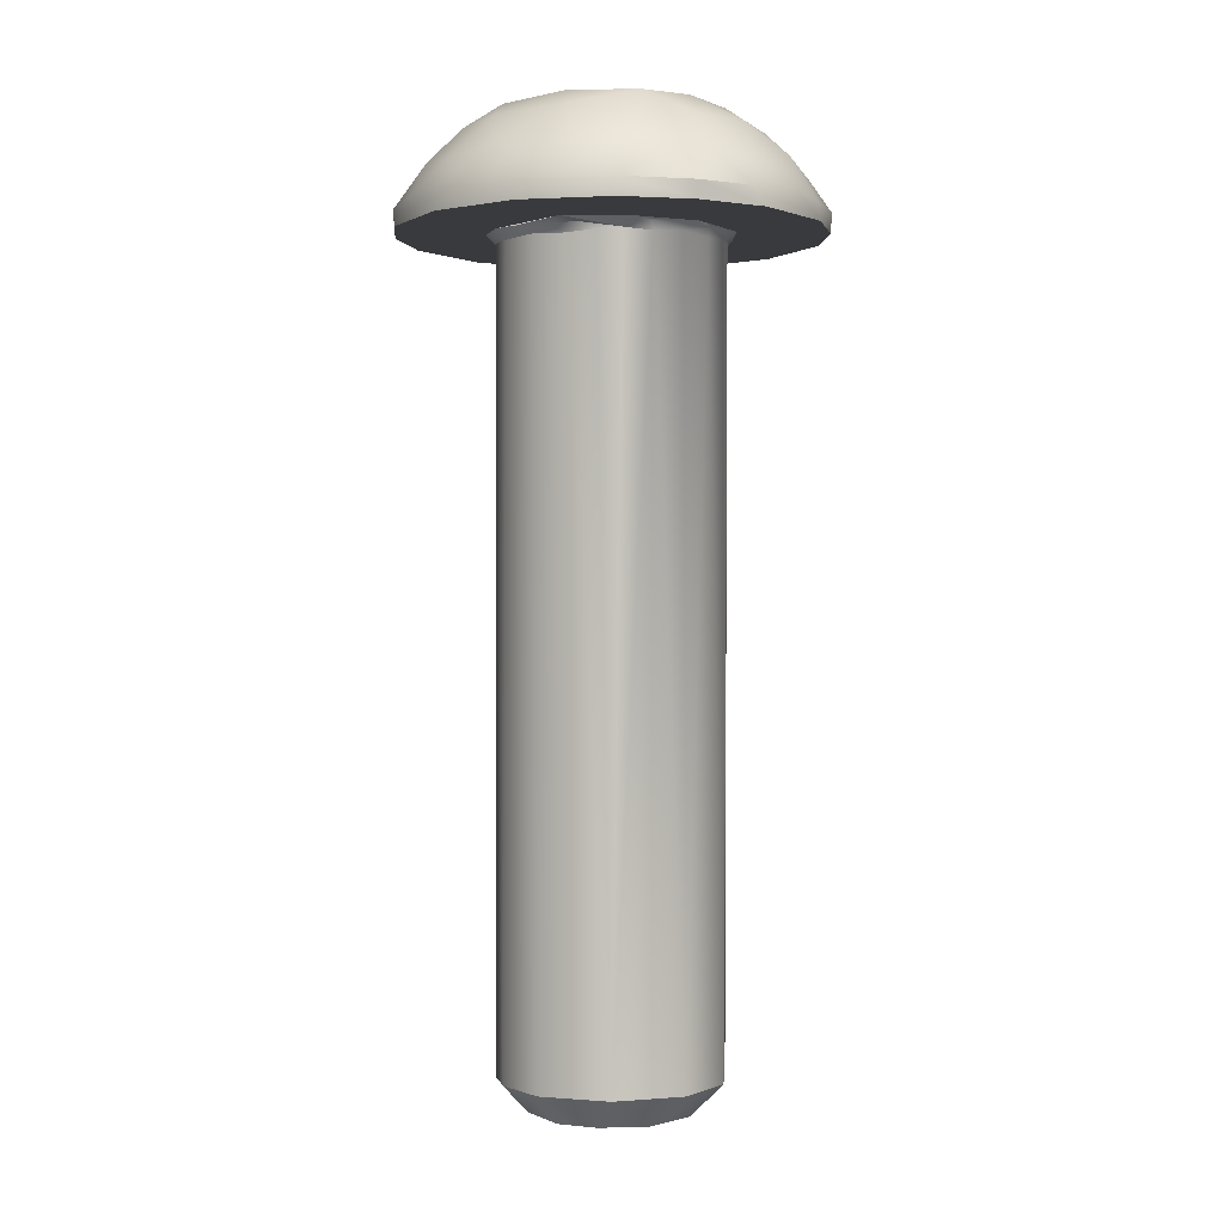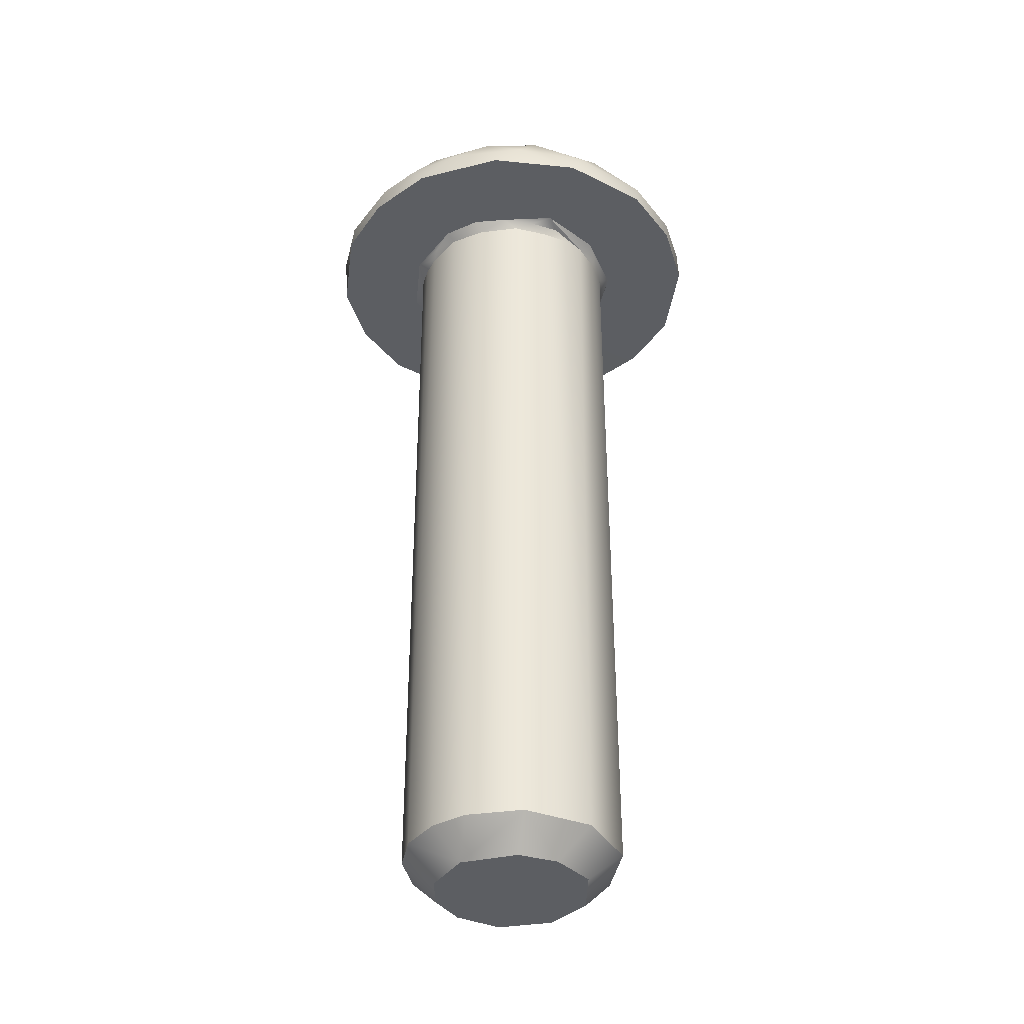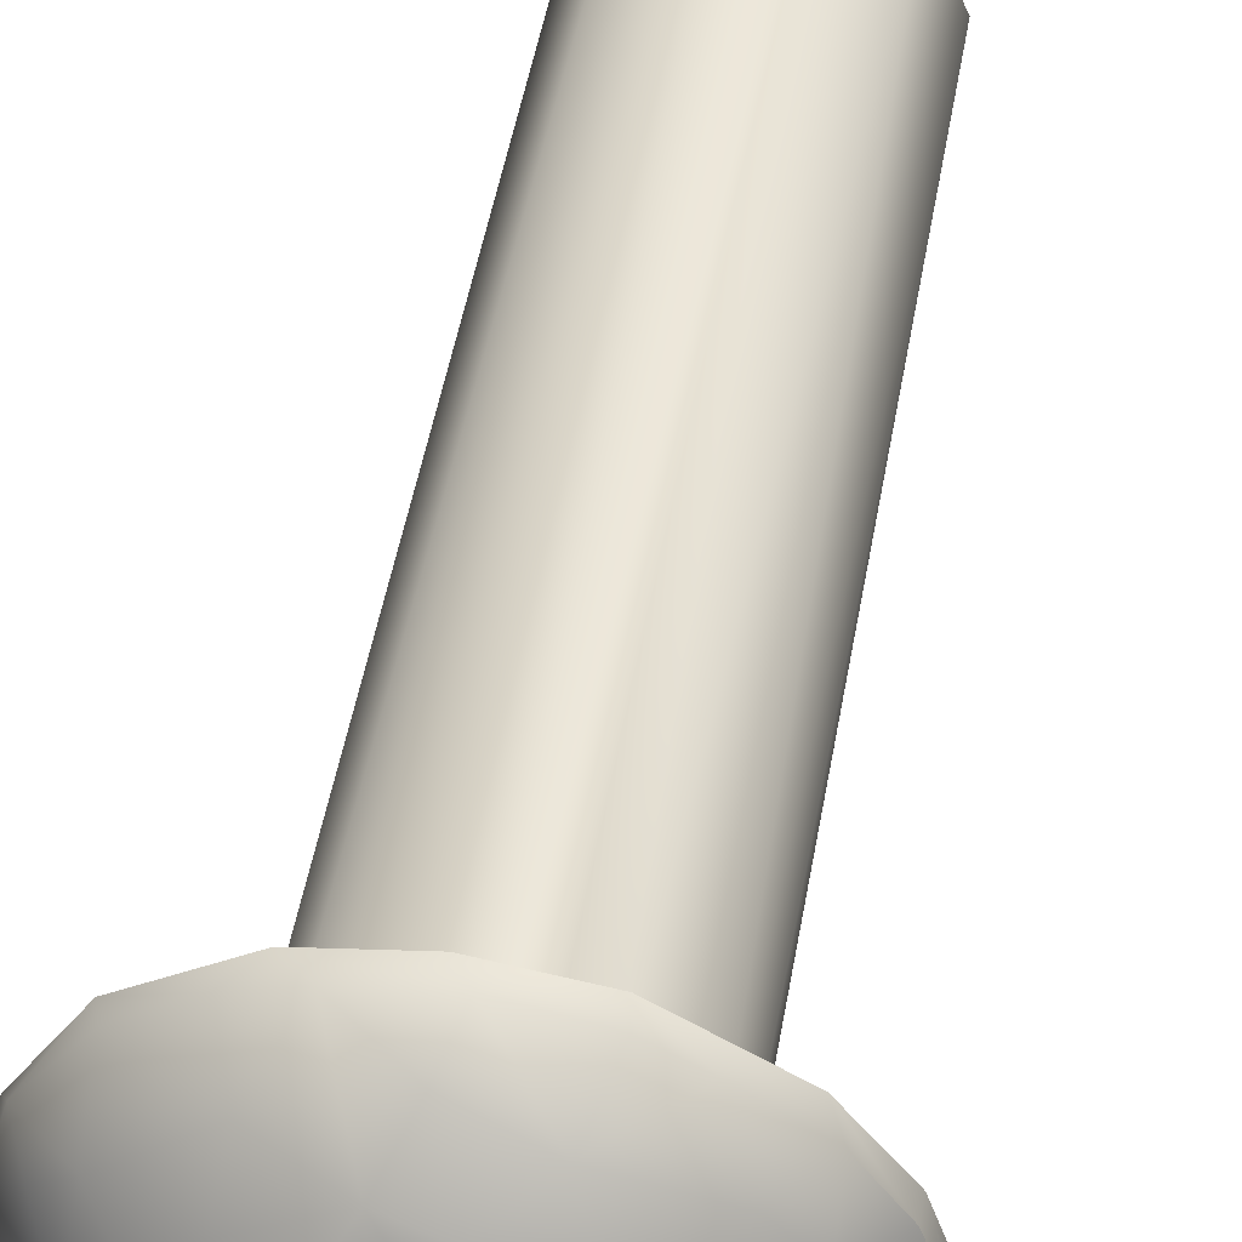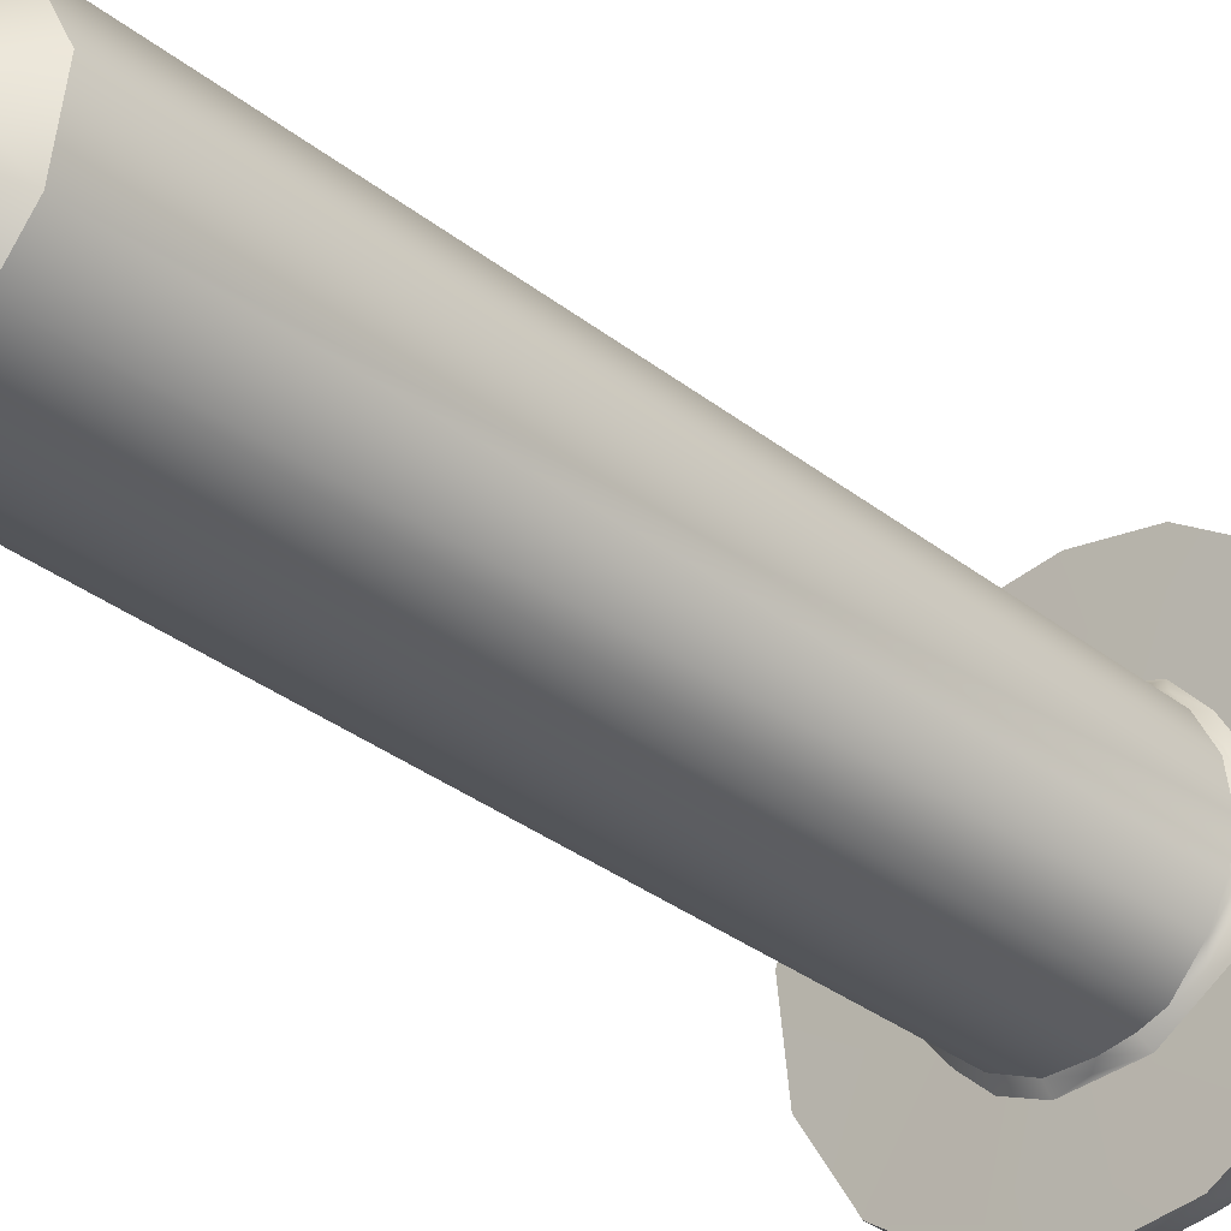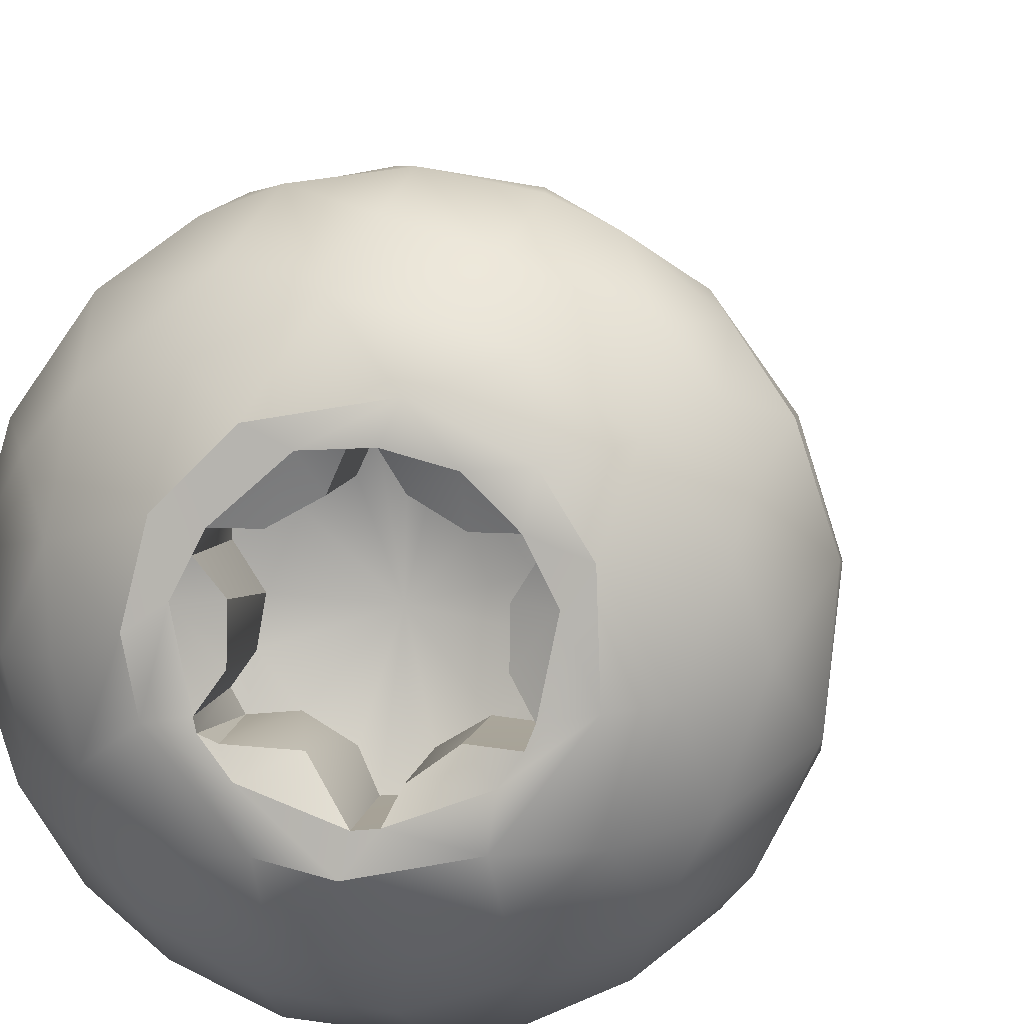
<metadata>
{"format":"obj","ext":"obj","renderer":"f3d","projection":"perspective","resolution":1024,"background":"white","views":[{"elev":-0.1,"azim":95.3,"up":"+Z"},{"elev":-37.7,"azim":51.4,"up":"+Z"},{"elev":48.8,"azim":9.9,"up":"+Y"},{"elev":-32.4,"azim":-137.5,"up":"+Y"},{"elev":7.0,"azim":8.1,"up":"+Y"}]}
</metadata>
<code>
o #8-32_x_5_8_Star_Drive_Screw_(276-4993)
v 0.07483 0.1692 -0.6888
v 0.09886 0.1512 -0.7122
v 0.08353 0.1198 -0.6888
v 0.1094 0.1223 -0.7122
v 0.1066 0.09237 -0.6887
v 0.1333 0.1033 -0.7122
v 0.1351 0.07759 -0.6887
v 0.168 0.07531 -0.6887
v 0.1052 0.1864 -0.7122
v 0.09953 0.2168 -0.6888
v 0.1365 0.2127 -0.7122
v 0.1372 0.2372 -0.6887
v 0.1747 0.2143 -0.7122
v 0.2091 0.1878 -0.7122
v 0.2164 0.1527 -0.7122
v 0.1715 0.09836 -0.7122
v 0.2067 0.1237 -0.7122
v 0.1958 0.08413 -0.6887
v 0.2281 0.1123 -0.6888
v 0.2404 0.1646 -0.6888
v 0.219 0.2138 -0.6888
v 0.1759 0.2378 -0.6888
v 0.07991 0.1293 -0.09565
v 0.09202 0.1068 -0.09596
v 0.129 0.07952 -0.09427
v 0.07859 0.1814 -0.09582
v 0.0923 0.2079 -0.09486
v 0.1131 0.2268 -0.09548
v 0.1747 0.07585 -0.0939
v 0.2244 0.1082 -0.09555
v 0.2364 0.1332 -0.09716
v 0.1259 0.07248 -0.0876
v 0.1538 0.0716 -0.09028
v 0.07092 0.1619 -0.08957
v 0.1468 0.07511 -0.09558
v 0.1032 0.222 -0.0915
v 0.1138 0.08626 -0.09312
v 0.09688 0.09685 -0.09057
v 0.08399 0.1131 -0.09035
v 0.07497 0.1535 -0.09569
v 0.07989 0.1901 -0.09198
v 0.1362 0.2368 -0.09536
v 0.161 0.24 -0.09366
v 0.08547 0.2075 -0.08852
v 0.1073 0.2314 -0.0878
v 0.08445 0.0996 -0.08742
v 0.07411 0.1341 -0.08955
v 0.06579 0.1731 -0.08741
v 0.1421 0.2424 -0.08976
v 0.1716 0.2472 -0.08762
v 0.2399 0.1538 -0.09537
v 0.2391 0.1725 -0.0943
v 0.2414 0.1414 -0.0904
v 0.2004 0.08634 -0.09569
v 0.2345 0.1194 -0.09047
v 0.2021 0.07977 -0.08782
v 0.2368 0.1919 -0.08955
v 0.2196 0.2123 -0.09416
v 0.2318 0.1929 -0.0958
v 0.2036 0.2301 -0.09002
v 0.179 0.2373 -0.09374
v 0.1988 0.2285 -0.09577
v 0.2201 0.2228 -0.0876
v 0.2448 0.1793 -0.08771
v 0.2476 0.1297 -0.08721
v 0.221 0.09725 -0.08902
v 0.1749 0.06864 -0.08778
v 0.04403 0.2659 -0.08717
v 0.0176 0.08735 -0.08717
v 0.001395 0.1389 -0.08717
v 0.0488 0.04357 -0.08717
v 0.00853 0.2072 -0.08717
v 0.1075 0.008064 -0.08717
v 0.1611 0.000761 -0.08717
v 0.1011 0.3038 -0.08717
v 0.2711 0.04834 -0.08717
v 0.154 0.3134 -0.08717
v 0.3066 0.107 -0.08717
v 0.2663 0.2706 -0.08717
v 0.3137 0.1752 -0.08717
v 0.2975 0.2268 -0.08717
v 0.2076 0.3061 -0.08717
v 0.214 0.01035 -0.08717
v 0.002456 0.1763 -0.07208
v 0.01561 0.2232 -0.07425
v 0.04814 0.2694 -0.0733
v 0.08553 0.2958 -0.07364
v 0.117 0.3077 -0.07252
v 0.1639 0.3138 -0.07367
v 0.003222 0.1319 -0.07413
v 0.01632 0.08947 -0.07429
v 0.04076 0.05313 -0.07418
v 0.07205 0.02621 -0.07368
v 0.1141 0.006386 -0.07398
v 0.1691 0.001129 -0.07337
v 0.2093 0.3046 -0.07392
v 0.2744 0.2611 -0.07418
v 0.2973 0.2273 -0.07405
v 0.3134 0.1775 -0.07409
v 0.3083 0.1143 -0.07246
v 0.2841 0.0644 -0.07349
v 0.241 0.02514 -0.07218
v 0.2027 0.006964 -0.07365
v 0.2392 0.08392 -0.01684
v 0.2382 0.1338 -0.000172
v 0.2623 0.1358 -0.01474
v 0.1198 0.0375 -0.03086
v 0.2049 0.03115 -0.04179
v 0.2035 0.05677 -0.0175
v 0.1999 0.08434 -0.00015
v 0.1694 0.04167 -0.02268
v 0.1182 0.08131 -0.000327
v 0.1484 0.07391 -0.000212
v 0.1101 0.02118 -0.05385
v 0.07049 0.04634 -0.0489
v 0.05004 0.06698 -0.04822
v 0.02622 0.1014 -0.05152
v 0.01792 0.1414 -0.04857
v 0.05279 0.107 -0.0222
v 0.07361 0.1577 -0.000282
v 0.04331 0.1452 -0.0218
v 0.2531 0.05394 -0.04844
v 0.2924 0.1449 -0.04223
v 0.08399 0.07825 -0.01557
v 0.08013 0.1267 -0.000177
v 0.1595 0.01617 -0.04877
v 0.2738 0.09204 -0.03943
v 0.02622 0.2128 -0.05152
v 0.04819 0.2375 -0.04176
v 0.09749 0.2785 -0.04187
v 0.09277 0.249 -0.01889
v 0.1403 0.2726 -0.02283
v 0.1698 0.2667 -0.01802
v 0.171 0.2394 -0.000174
v 0.2167 0.2165 -0.000288
v 0.2118 0.2534 -0.01782
v 0.2531 0.2603 -0.04843
v 0.2797 0.1844 -0.03045
v 0.2855 0.2069 -0.04446
v 0.2365 0.1844 -0.000213
v 0.2743 0.2358 -0.04924
v 0.2491 0.2241 -0.02027
v 0.1984 0.2846 -0.03986
v 0.04069 0.1851 -0.02621
v 0.08362 0.1984 -0.000533
v 0.1156 0.23 -0.00014
v 0.1547 0.2979 -0.04893
v 0.2367 0.2917 -0.0717
v 0.1123 0.1071 -9e-05
v 0.1627 0.2223 -0.000493
v 0.09993 0.1238 5.1e-05
v 0.1343 0.2209 -8.5e-05
v 0.09067 0.1688 -8.2e-05
v 0.1037 0.1941 -0.000476
v 0.09858 0.1295 -0.000596
v 0.1908 0.2147 -0.000176
v 0.1528 0.09151 -0.000408
v 0.2114 0.1942 -0.000491
v 0.1632 0.09253 -0.00078
v 0.2245 0.1688 -8.1e-05
v 0.2028 0.1071 -9.7e-05
v 0.2163 0.1298 -0.000786
v 0.2124 0.1204 -0.000232
v 0.1521 0.2218 -0.000753
v 0.1434 0.2049 -0.008977
v 0.1222 0.1932 -0.008574
v 0.1919 0.1933 -0.008977
v 0.1712 0.2058 -0.008574
v 0.206 0.1455 -0.008977
v 0.2065 0.1697 -0.008574
v 0.2164 0.1847 -0.000755
v 0.17 0.1065 -0.007693
v 0.1898 0.1208 -0.009768
v 0.1072 0.12 -0.002069
v 0.1354 0.1166 -0.01111
v 0.09875 0.1847 -0.000756
v 0.1091 0.1687 -0.008977
v 0.1086 0.1445 -0.008574
v 0.1518 0.2216 -0.05969
v 0.09977 0.1826 -0.06028
v 0.1 0.1904 -0.05908
v 0.1069 0.1945 -0.06033
v 0.1236 0.1934 -0.0653
v 0.1437 0.2055 -0.06503
v 0.1629 0.222 -0.05957
v 0.191 0.1934 -0.06542
v 0.1712 0.2059 -0.06492
v 0.2108 0.1943 -0.05964
v 0.2164 0.1847 -0.05962
v 0.2046 0.1514 -0.06623
v 0.2078 0.1718 -0.06424
v 0.2164 0.1295 -0.05962
v 0.2107 0.1199 -0.05966
v 0.1917 0.1209 -0.06526
v 0.1715 0.1088 -0.06505
v 0.1524 0.09198 -0.0595
v 0.1635 0.09278 -0.05976
v 0.1234 0.1209 -0.06527
v 0.1437 0.1087 -0.06504
v 0.1042 0.1199 -0.0596
v 0.09878 0.1297 -0.05966
v 0.1106 0.1628 -0.06623
v 0.1073 0.1424 -0.06424
v 0.1576 0.1571 -0.08325
f 22 13 12
f 1 2 3
f 3 2 4
f 3 4 5
f 6 5 4
f 7 5 6
f 7 6 16
f 7 16 8
f 2 1 9
f 9 1 10
f 9 10 11
f 12 11 10
f 13 11 12
f 2 9 11
f 2 11 13
f 4 2 13
f 4 13 14
f 14 16 6
f 16 14 15
f 16 15 17
f 4 14 6
f 13 21 14
f 13 22 21
f 21 20 14
f 14 20 15
f 19 17 15
f 19 15 20
f 18 16 19
f 16 17 19
f 18 8 16
f 1 3 40
f 3 23 40
f 3 24 23
f 3 5 24
f 24 5 37
f 37 5 7
f 37 7 25
f 7 35 25
f 7 8 35
f 40 26 1
f 1 26 27
f 1 27 10
f 28 10 27
f 28 42 12
f 12 10 28
f 42 43 12
f 12 43 22
f 18 29 8
f 19 30 54
f 31 20 51
f 62 58 21
f 61 62 22
f 21 22 62
f 61 22 43
f 59 21 58
f 59 20 21
f 59 52 20
f 20 52 51
f 19 20 31
f 31 30 19
f 18 19 54
f 54 29 18
f 8 29 35
f 35 33 32
f 23 47 40
f 44 41 48
f 67 32 33
f 25 35 32
f 37 25 32
f 37 46 38
f 46 37 32
f 38 24 37
f 38 39 24
f 46 39 38
f 47 23 24
f 24 39 47
f 46 47 39
f 46 48 47
f 34 40 47
f 47 48 34
f 40 34 26
f 34 41 26
f 48 41 34
f 26 41 27
f 27 41 44
f 44 45 36
f 36 28 27
f 44 36 27
f 44 48 45
f 36 45 28
f 49 42 28
f 49 28 45
f 49 45 50
f 42 49 43
f 52 53 51
f 43 49 50
f 43 50 61
f 61 60 62
f 63 60 50
f 60 61 50
f 62 60 58
f 58 60 63
f 63 57 58
f 58 57 59
f 57 63 64
f 59 57 52
f 64 52 57
f 52 64 65
f 65 53 52
f 51 53 31
f 55 31 53
f 53 65 55
f 31 55 30
f 65 66 55
f 55 66 30
f 66 65 56
f 54 30 66
f 56 54 66
f 67 54 56
f 54 67 29
f 33 35 29
f 29 67 33
f 70 48 46
f 46 32 71
f 71 32 73
f 83 67 56
f 64 80 65
f 64 63 81
f 63 50 82
f 78 76 65
f 76 56 65
f 75 77 50
f 32 67 74
f 48 68 45
f 68 48 72
f 45 75 50
f 68 75 45
f 70 72 48
f 69 70 46
f 71 69 46
f 74 73 32
f 83 74 67
f 76 83 56
f 80 78 65
f 81 80 64
f 63 79 81
f 82 79 63
f 82 50 77
f 70 84 72
f 72 84 85
f 85 86 68
f 68 72 85
f 68 87 75
f 87 68 86
f 87 88 75
f 77 75 89
f 88 89 75
f 84 70 90
f 70 69 91
f 91 90 70
f 91 69 71
f 91 71 92
f 93 92 71
f 73 93 71
f 73 94 93
f 73 74 94
f 74 95 94
f 96 82 89
f 89 82 77
f 79 97 98
f 80 81 99
f 101 102 76
f 83 76 102
f 83 102 103
f 74 103 95
f 103 74 83
f 78 101 76
f 78 100 101
f 99 100 80
f 100 78 80
f 99 81 98
f 79 98 81
f 97 79 148
f 148 79 82
f 96 148 82
f 110 104 105
f 109 104 110
f 91 117 90
f 90 117 118
f 92 116 91
f 116 92 115
f 115 93 114
f 111 107 126
f 122 104 109
f 127 106 104
f 100 123 127
f 84 90 118
f 93 115 92
f 117 91 116
f 117 116 119
f 118 119 121
f 117 119 118
f 114 93 94
f 124 116 115
f 119 124 125
f 119 116 124
f 119 120 121
f 124 115 107
f 115 114 107
f 112 125 124
f 125 120 119
f 94 126 114
f 107 112 124
f 95 126 94
f 126 107 114
f 111 113 107
f 107 113 112
f 113 109 110
f 111 109 113
f 103 126 95
f 102 122 108
f 108 111 126
f 109 111 108
f 103 108 126
f 108 103 102
f 108 122 109
f 105 104 106
f 104 122 127
f 122 101 127
f 102 101 122
f 101 100 127
f 127 123 106
f 123 100 99
f 86 130 87
f 143 133 136
f 140 105 106
f 135 140 142
f 137 143 136
f 134 136 133
f 86 129 130
f 129 85 128
f 84 128 85
f 144 84 118
f 86 85 129
f 121 144 118
f 84 144 128
f 144 129 128
f 144 121 120
f 144 120 145
f 145 131 129
f 129 131 130
f 129 144 145
f 130 88 87
f 131 145 146
f 146 132 131
f 88 132 147
f 132 130 131
f 130 132 88
f 88 147 89
f 132 133 147
f 146 134 132
f 134 133 132
f 136 134 135
f 143 89 147
f 133 143 147
f 89 143 96
f 143 137 148
f 140 106 138
f 136 135 142
f 137 136 142
f 142 141 137
f 143 148 96
f 123 138 106
f 142 138 139
f 140 138 142
f 141 142 139
f 148 137 97
f 139 138 99
f 98 139 99
f 141 139 98
f 97 137 141
f 123 99 138
f 98 97 141
f 120 125 153
f 146 154 152
f 146 145 154
f 112 149 125
f 134 152 150
f 134 150 156
f 149 113 157
f 135 156 158
f 157 113 159
f 158 140 135
f 110 161 159
f 110 105 161
f 140 160 105
f 134 146 152
f 135 134 156
f 140 158 160
f 105 160 162
f 105 162 163
f 105 163 161
f 113 110 159
f 112 113 149
f 125 149 151
f 125 151 155
f 125 155 153
f 120 153 145
f 154 145 153
f 166 165 152
f 154 166 152
f 164 152 165
f 164 150 152
f 156 167 158
f 156 168 167
f 156 150 168
f 169 162 160
f 160 170 169
f 160 171 170
f 158 171 160
f 161 173 172
f 172 159 161
f 173 161 163
f 149 174 151
f 149 175 174
f 149 157 175
f 153 176 154
f 176 153 177
f 153 178 177
f 153 155 178
f 150 164 185
f 179 185 164
f 154 181 182
f 181 154 176
f 176 180 181
f 165 166 183
f 166 182 183
f 154 182 166
f 184 165 183
f 165 184 179
f 165 179 164
f 167 168 186
f 168 187 186
f 168 185 187
f 150 185 168
f 167 186 188
f 167 188 158
f 158 188 189
f 189 171 158
f 169 170 190
f 170 191 190
f 170 189 191
f 171 189 170
f 192 169 190
f 169 192 162
f 192 193 163
f 163 162 192
f 194 173 193
f 193 173 163
f 173 194 195
f 195 172 173
f 197 159 172
f 172 195 197
f 157 159 197
f 157 197 196
f 198 174 175
f 198 175 199
f 199 175 157
f 196 199 157
f 200 174 198
f 155 151 201
f 200 201 151
f 151 174 200
f 177 178 202
f 178 203 202
f 178 201 203
f 155 201 178
f 180 177 202
f 177 180 176
f 204 185 179
f 199 196 204
f 199 204 198
f 200 203 201
f 202 203 204
f 198 203 200
f 204 203 198
f 182 181 183
f 202 204 183
f 181 180 183
f 183 180 202
f 204 184 183
f 204 179 184
f 187 204 186
f 187 185 204
f 188 186 189
f 190 191 204
f 191 189 186
f 204 191 186
f 194 193 192
f 194 192 190
f 190 204 194
f 195 194 204
f 204 197 195
f 204 196 197

</code>
